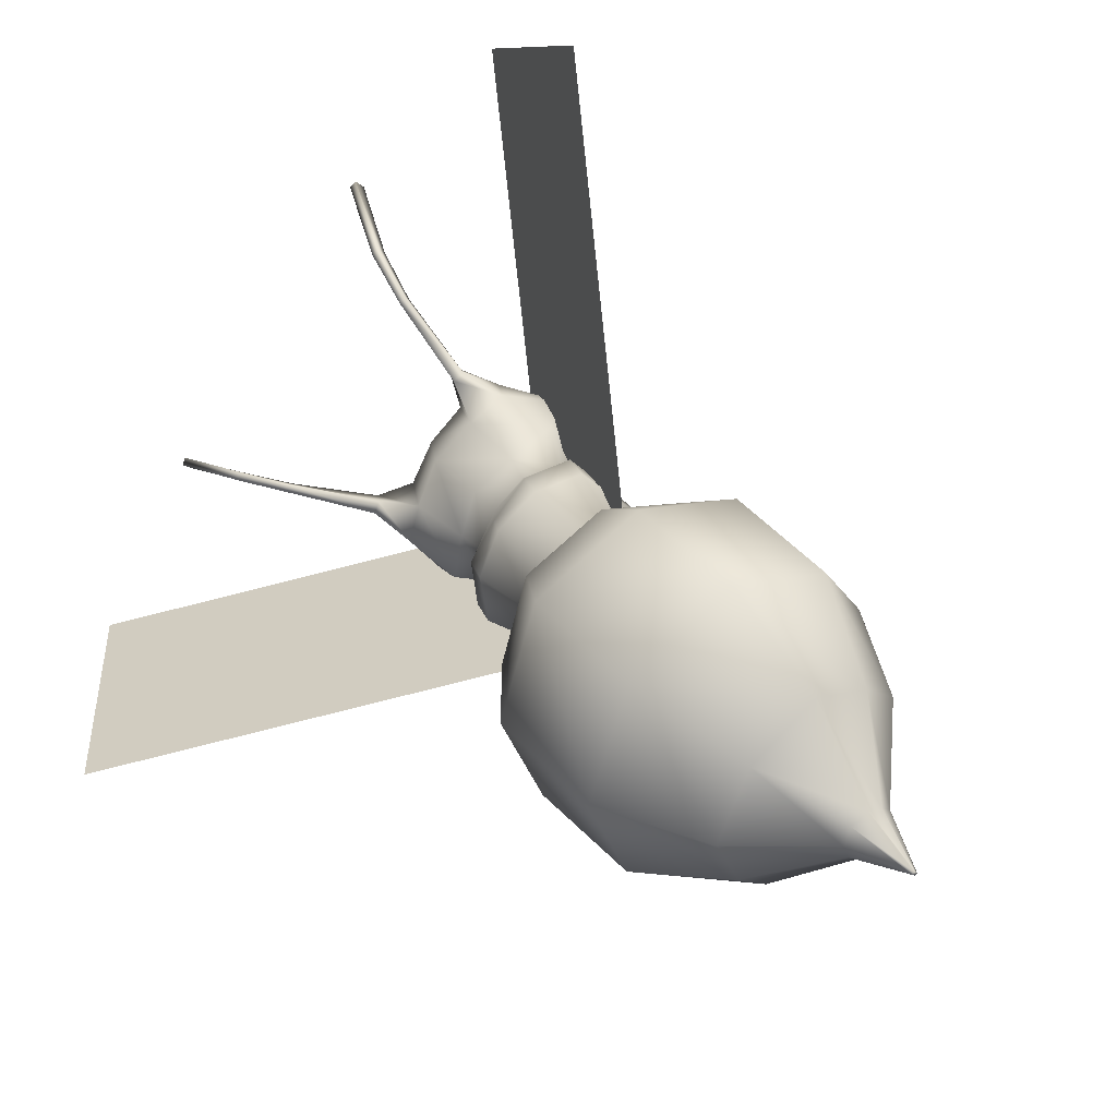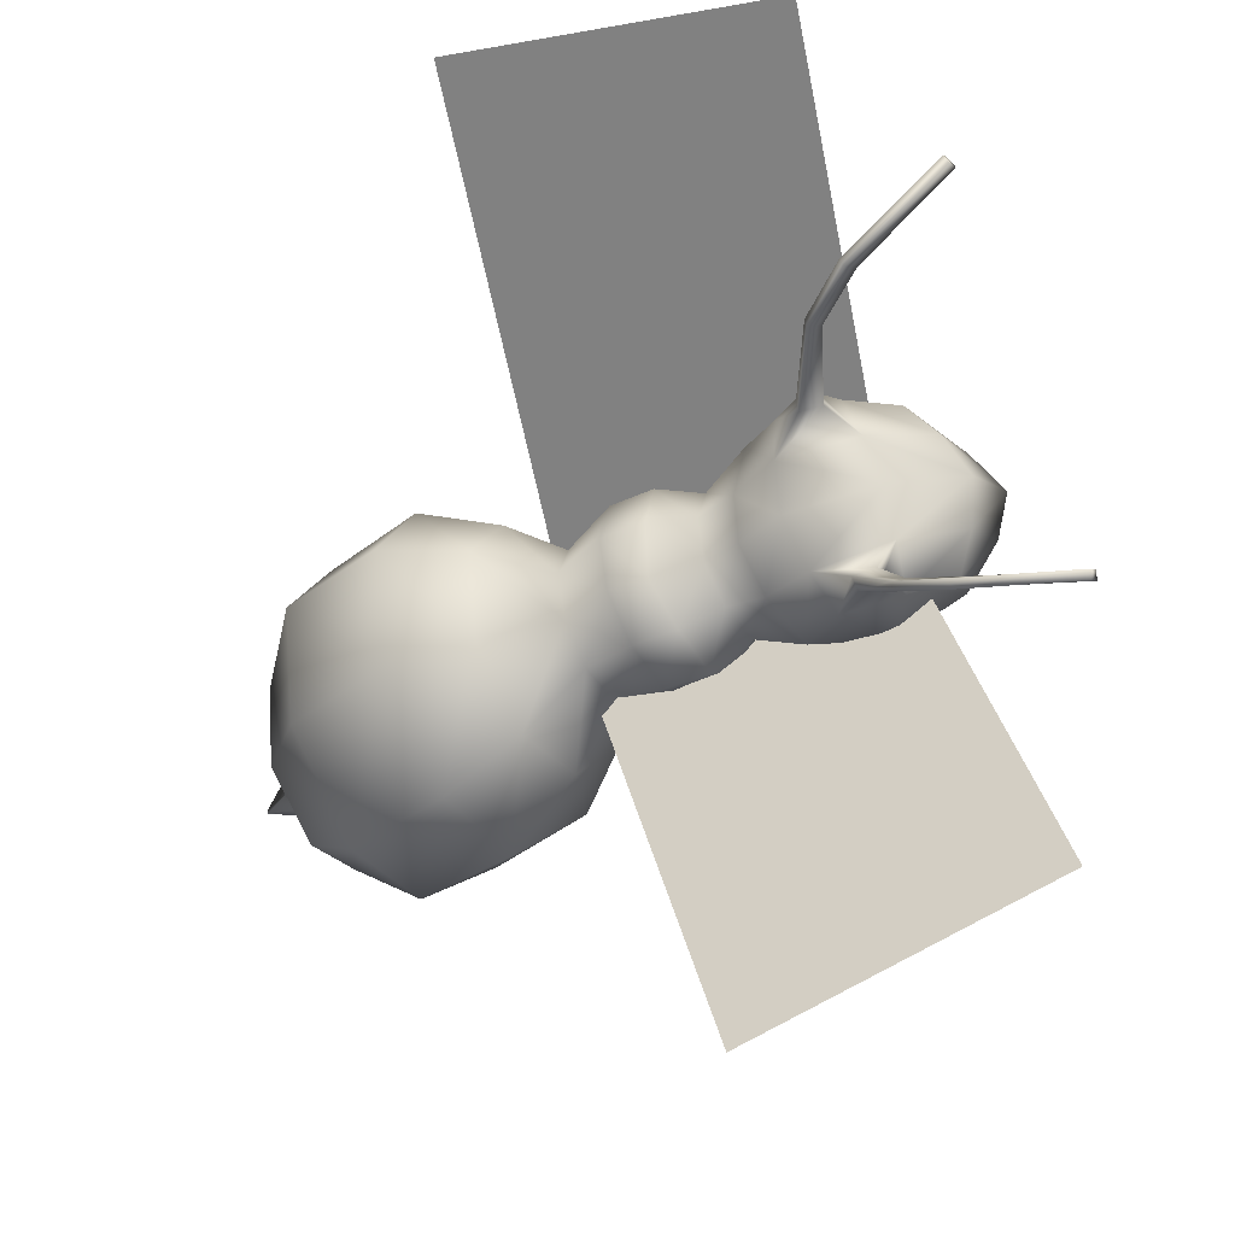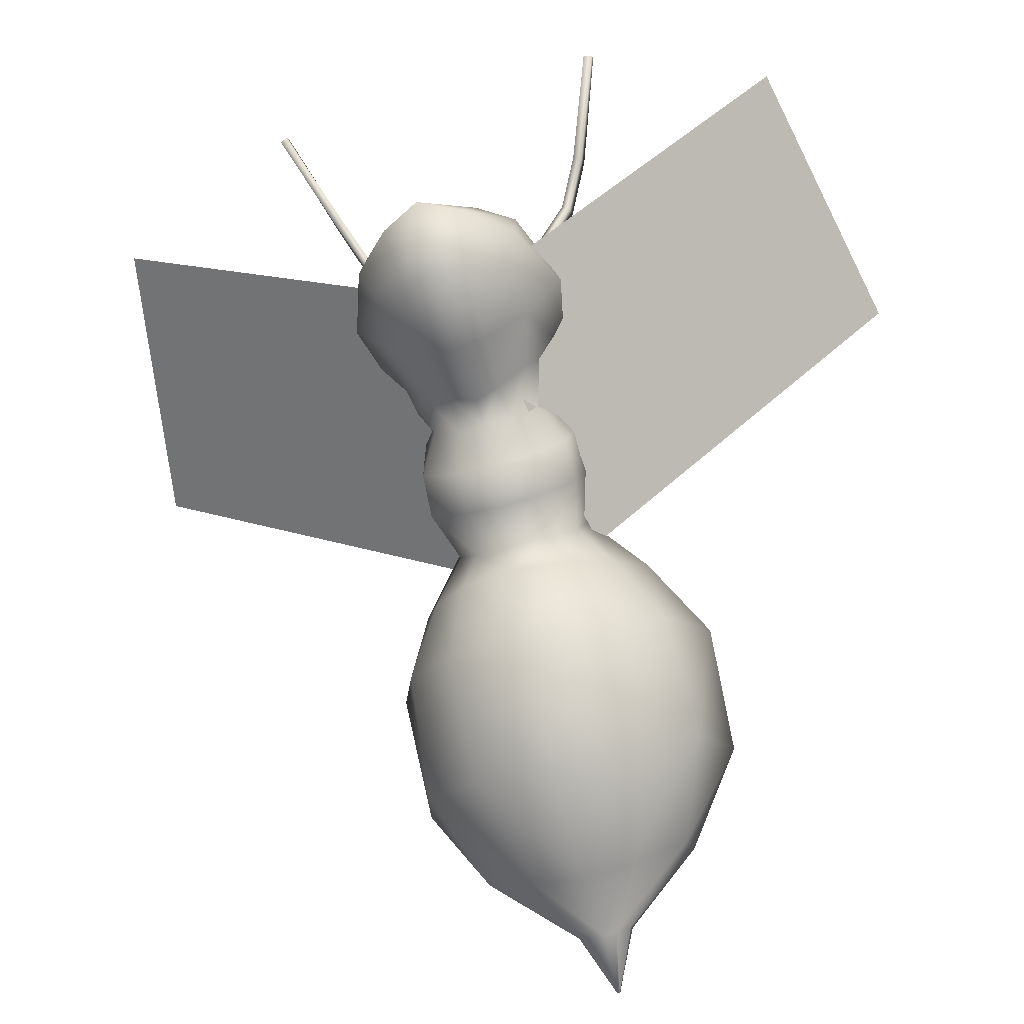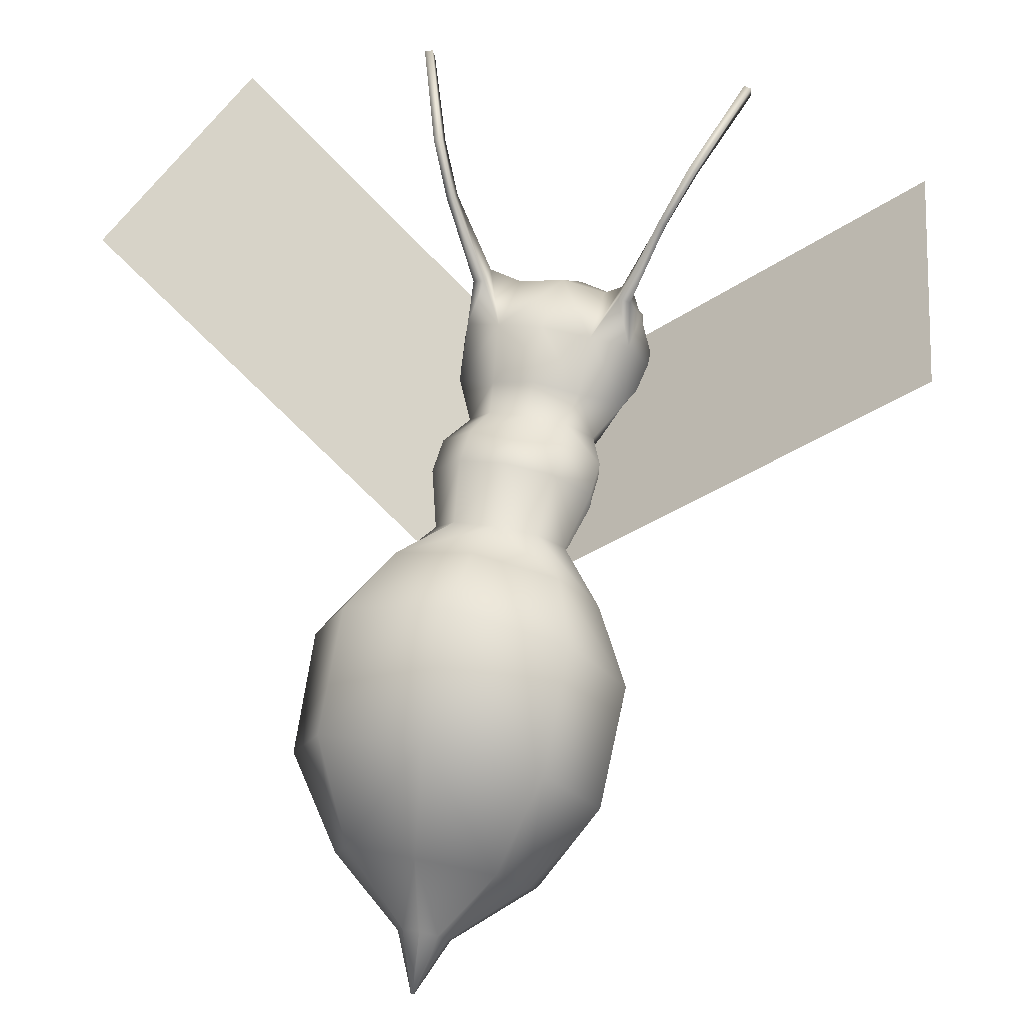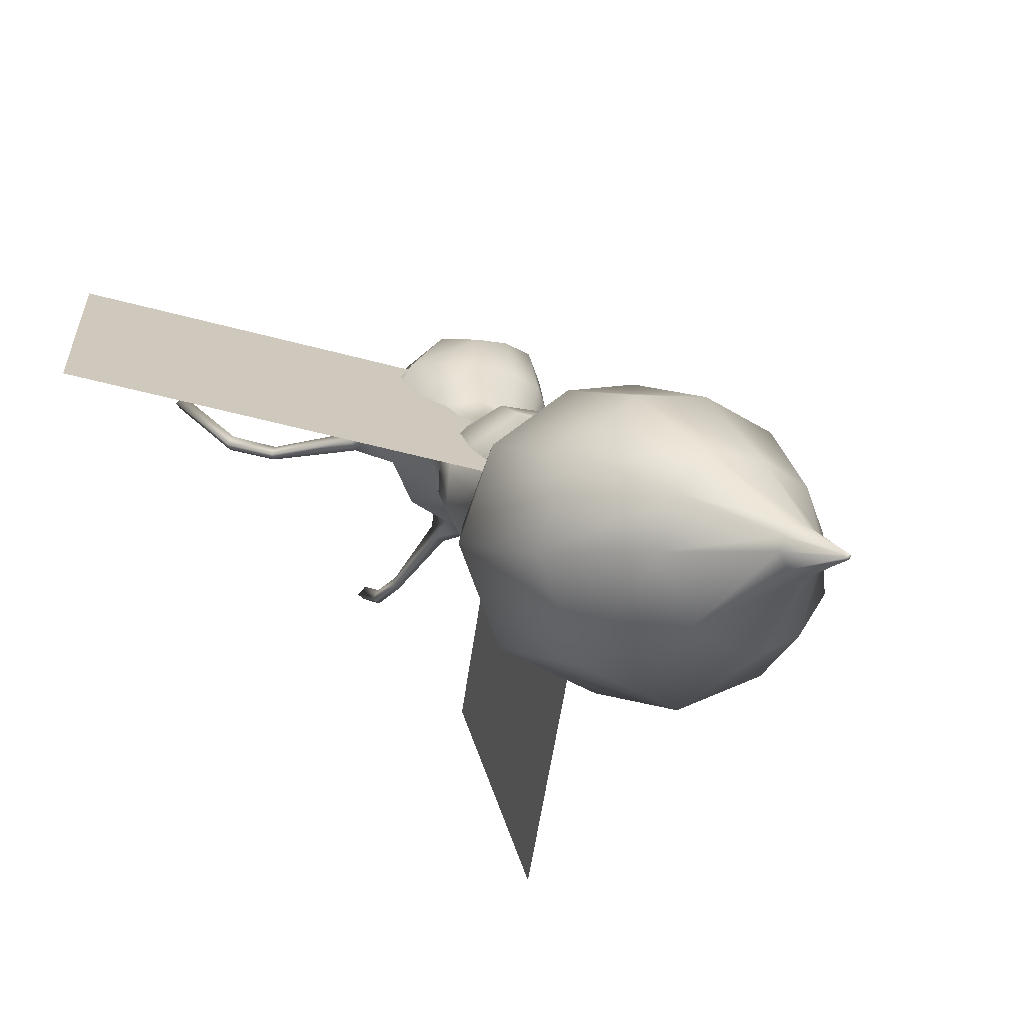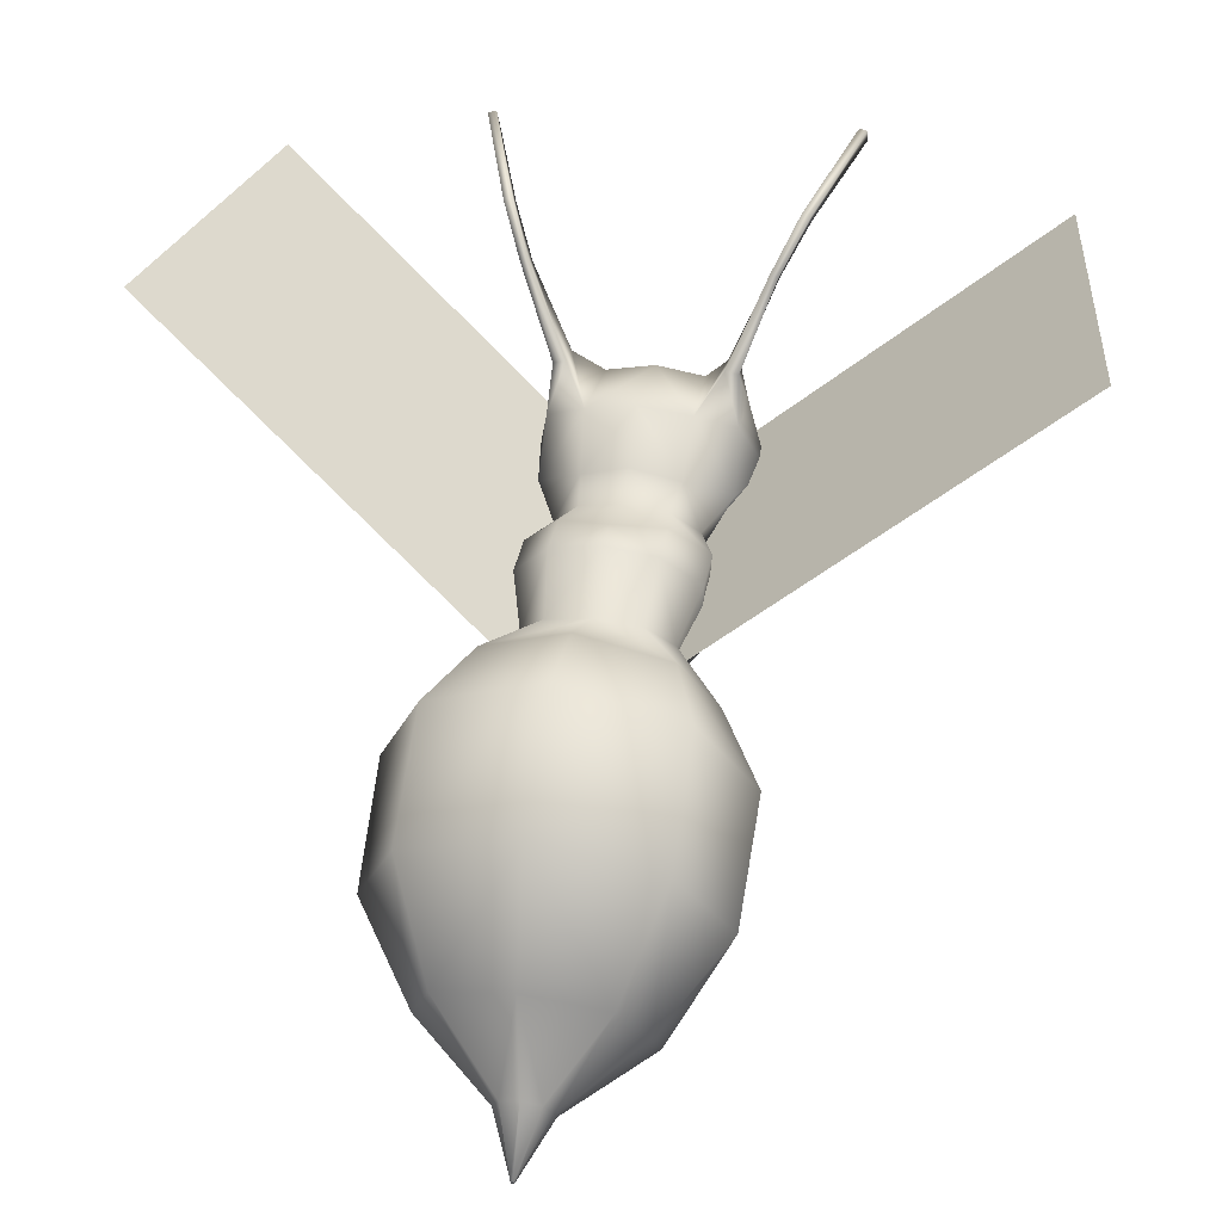
<metadata>
{"format":"obj","ext":"obj","renderer":"f3d","projection":"perspective","resolution":1024,"background":"white","views":[{"elev":-77.9,"azim":-122.2,"up":"+Z"},{"elev":73.4,"azim":-106.0,"up":"+Y"},{"elev":-56.9,"azim":16.5,"up":"+Y"},{"elev":34.2,"azim":-164.4,"up":"+Y"},{"elev":-54.1,"azim":-54.3,"up":"+Z"},{"elev":22.7,"azim":-167.9,"up":"+Y"}]}
</metadata>
<code>
g Bee_Wings_Plane_Plane.002
v 1.377 3.388 -0.6135
v -1.445 3.285 -0.6135
v 0.2445 2.314 -0.6135
v -0.2219 2.316 -0.6135
v 0.05439 2.514 0.3529
v -0.05042 2.532 0.3529
v 1.186 3.589 0.3529
v -1.274 3.502 0.3529
v 1.377 3.388 -0.6135
v -1.445 3.285 -0.6135
v 1.186 3.589 0.3529
v -1.274 3.502 0.3529
v 0.05439 2.514 0.3529
v -0.05042 2.532 0.3529
v 0.2445 2.314 -0.6135
v -0.2219 2.316 -0.6135
v 0.2328 2.483 0.2353
v 0.1793 2.481 0.04624
v 0.2971 2.663 -0.01625
v 0.3547 2.665 0.2338
v -0.3206 2.663 -0.01625
v -0.2029 2.481 0.04624
v -0.2563 2.483 0.2353
v -0.3783 2.665 0.2338
v 0.2039 2.47 0.4261
v 0.2626 2.602 0.4795
v -0.2274 2.47 0.4261
v -0.2862 2.602 0.4795
v 0.2895 2.854 0.06502
v 0.2882 2.873 0.2599
v -0.3118 2.873 0.2599
v -0.313 2.854 0.06502
v 0.2549 2.779 0.4419
v -0.2785 2.779 0.4419
v 0.1726 2.446 -0.1007
v 0.2183 2.587 -0.1548
v -0.1961 2.446 -0.1007
v -0.2418 2.587 -0.1548
v 0.2402 2.335 -0.1958
v 0.2772 2.574 -0.2943
v -0.2638 2.335 -0.1958
v -0.3008 2.574 -0.2943
v 0.2232 2.39 -0.5721
v 0.1975 2.25 -0.5
v 0.3059 2.114 -0.5773
v 0.3889 2.275 -0.7297
v -0.3294 2.114 -0.5773
v -0.2211 2.25 -0.5
v -0.2468 2.39 -0.5721
v -0.4124 2.275 -0.7297
v 0.4347 1.92 -0.7123
v 0.5444 2.145 -0.9702
v -0.4582 1.92 -0.7123
v -0.5679 2.145 -0.9702
v 0.4606 1.649 -1.016
v 0.5346 1.849 -1.267
v -0.4841 1.649 -1.016
v -0.5581 1.849 -1.267
v 0.3321 1.482 -1.314
v 0.3318 1.593 -1.446
v -0.3556 1.482 -1.314
v -0.3554 1.593 -1.446
v 0.07711 1.353 -1.517
v 0.07726 1.386 -1.551
v -0.1007 1.353 -1.517
v -0.1008 1.386 -1.551
v -0.000141 1.241 -1.661
v 0.001362 1.248 -1.667
v -0.02343 1.241 -1.661
v -0.02493 1.248 -1.667
v 0.2452 2.261 -0.3141
v 0.2775 2.528 -0.4282
v -0.3011 2.528 -0.4282
v -0.2688 2.261 -0.3141
v 0.126 2.575 0.6213
v 0.09802 2.416 0.4851
v -0.1216 2.416 0.4851
v -0.1496 2.575 0.6213
v -0.01178 2.566 0.6963
v -0.01178 2.388 0.524
v 0.1357 2.802 0.5109
v -0.1593 2.802 0.5109
v -0.01178 2.812 0.5595
v 0.1469 2.725 -0.09623
v 0.1579 2.897 0.01793
v -0.1815 2.897 0.01793
v -0.1704 2.725 -0.09623
v -0.01178 2.771 -0.1306
v -0.01178 2.932 -0.01597
v 0.09065 2.381 0.2391
v 0.0705 2.413 0.02974
v -0.09406 2.413 0.02974
v -0.1142 2.381 0.2391
v -0.01178 2.345 0.2459
v -0.01178 2.39 0.00987
v -0.01178 2.964 0.2864
v 0.1469 2.943 0.2717
v -0.1705 2.943 0.2717
v 0.1262 2.666 -0.208
v -0.01178 2.689 -0.2307
v -0.1498 2.666 -0.208
v 0.08191 2.388 -0.08972
v -0.1055 2.388 -0.08972
v -0.01178 2.372 -0.08509
v 0.1075 2.238 -0.1595
v -0.131 2.238 -0.1595
v -0.01178 2.208 -0.1383
v 0.1557 2.673 -0.3571
v -0.01178 2.687 -0.3961
v -0.1793 2.673 -0.3571
v 0.118 2.153 -0.4406
v 0.1777 2.023 -0.4712
v -0.2012 2.023 -0.4712
v -0.1416 2.153 -0.4406
v -0.01178 2.109 -0.4121
v -0.01178 1.979 -0.4205
v -0.01178 2.488 -0.6466
v 0.1373 2.465 -0.6263
v 0.2782 2.463 -0.8562
v -0.01178 2.555 -0.9135
v -0.3018 2.463 -0.8562
v -0.1609 2.465 -0.6263
v 0.3791 2.4 -1.124
v -0.01178 2.52 -1.188
v -0.4026 2.4 -1.124
v 0.2477 1.775 -0.5716
v -0.2712 1.775 -0.5716
v -0.01178 1.7 -0.5072
v 0.2549 1.504 -0.9002
v -0.2785 1.504 -0.9002
v -0.01178 1.423 -0.8533
v 0.3789 2.086 -1.427
v -0.01178 2.196 -1.5
v -0.4025 2.086 -1.427
v 0.2506 1.728 -1.552
v -0.01178 1.789 -1.608
v -0.2741 1.728 -1.552
v 0.1626 1.377 -1.259
v -0.1862 1.377 -1.259
v -0.01178 1.328 -1.243
v 0.03211 1.327 -1.5
v -0.05568 1.327 -1.5
v -0.01178 1.316 -1.493
v 0.05194 1.421 -1.574
v -0.01178 1.438 -1.586
v -0.07551 1.421 -1.574
v -0.006248 1.237 -1.684
v -0.01178 1.24 -1.684
v -0.01732 1.237 -1.684
v -0.007096 1.227 -1.675
v -0.01647 1.227 -1.675
v -0.01178 1.227 -1.674
v 0.1548 2.634 -0.4934
v -0.1784 2.634 -0.4934
v -0.01178 2.668 -0.5184
v -0.01178 2.138 -0.2685
v 0.1079 2.172 -0.2828
v -0.1315 2.172 -0.2828
v 0.2333 3.029 0.1779
v 0.2368 3.018 0.1065
v -0.2568 3.029 0.1779
v -0.2604 3.018 0.1065
v 0.2745 3.014 0.1782
v -0.2981 3.014 0.1782
v 0.2794 3.006 0.1131
v -0.303 3.006 0.1131
v 0.3882 3.308 0.1516
v 0.3851 3.295 0.1897
v -0.4118 3.308 0.1516
v -0.4087 3.295 0.1897
v 0.3616 3.317 0.1512
v -0.3851 3.317 0.1512
v 0.3594 3.303 0.1936
v -0.3829 3.303 0.1936
v 0.4364 3.455 0.3039
v 0.4387 3.482 0.2655
v -0.4599 3.455 0.3039
v -0.4623 3.482 0.2655
v 0.464 3.448 0.2975
v -0.4875 3.448 0.2975
v 0.4673 3.474 0.2634
v -0.4909 3.474 0.2634
v 0.5923 3.67 0.5707
v 0.5893 3.634 0.5915
v -0.6158 3.67 0.5707
v -0.6128 3.634 0.5915
v 0.5651 3.676 0.5763
v -0.5887 3.676 0.5763
v 0.5627 3.639 0.5993
v -0.5863 3.639 0.5993
g Bee_Wings_Plane_Plane.002_Wings_WingsColorMap
f 1 3 5 7
f 6 4 2 8
f 9 11 13 15
f 14 12 10 16
g Bee_Wings_Plane_Plane.002_Wings_beecolormap.png
f 17 18 19 20
f 21 22 23 24
f 25 17 20 26
f 27 28 24 23
f 29 30 20 19
f 24 31 32 21
f 30 33 26 20
f 28 34 31 24
f 19 18 35 36
f 37 22 21 38
f 36 35 39 40
f 41 37 38 42
f 43 44 45 46
f 47 48 49 50
f 46 45 51 52
f 53 47 50 54
f 52 51 55 56
f 57 53 54 58
f 56 55 59 60
f 61 57 58 62
f 60 59 63 64
f 65 61 62 66
f 64 63 67 68
f 69 65 66 70
f 39 71 72 40
f 73 74 41 42
f 71 44 43 72
f 49 48 74 73
f 26 75 76 25
f 77 78 28 27
f 75 79 80 76
f 80 79 78 77
f 33 81 75 26
f 78 82 34 28
f 81 83 79 75
f 79 83 82 78
f 19 84 85 29
f 86 87 21 32
f 84 88 89 85
f 89 88 87 86
f 17 90 91 18
f 23 22 92 93
f 90 94 95 91
f 95 94 93 92
f 90 17 25 76
f 93 77 27 23
f 76 80 94 90
f 94 80 77 93
f 96 97 85 89
f 86 98 96 89
f 83 81 97 96
f 98 82 83 96
f 81 33 30 97
f 31 34 82 98
f 88 84 99 100
f 101 87 88 100
f 84 19 36 99
f 38 21 87 101
f 18 91 102 35
f 103 92 22 37
f 91 95 104 102
f 104 95 92 103
f 35 102 105 39
f 106 103 37 41
f 102 104 107 105
f 107 104 103 106
f 100 99 108 109
f 110 101 100 109
f 99 36 40 108
f 42 38 101 110
f 44 111 112 45
f 113 114 48 47
f 111 115 116 112
f 116 115 114 113
f 117 118 119 120
f 121 122 117 120
f 118 43 46 119
f 50 49 122 121
f 120 119 123 124
f 125 121 120 124
f 119 46 52 123
f 54 50 121 125
f 45 112 126 51
f 127 113 47 53
f 112 116 128 126
f 128 116 113 127
f 51 126 129 55
f 130 127 53 57
f 126 128 131 129
f 131 128 127 130
f 124 123 132 133
f 134 125 124 133
f 123 52 56 132
f 58 54 125 134
f 133 132 135 136
f 137 134 133 136
f 132 56 60 135
f 62 58 134 137
f 55 129 138 59
f 139 130 57 61
f 129 131 140 138
f 140 131 130 139
f 59 138 141 63
f 142 139 61 65
f 138 140 143 141
f 143 140 139 142
f 136 135 144 145
f 146 137 136 145
f 135 60 64 144
f 66 62 137 146
f 145 144 147 148
f 149 146 145 148
f 144 64 68 147
f 70 66 146 149
f 63 141 150 67
f 151 142 65 69
f 141 143 152 150
f 152 143 142 151
f 67 150 147 68
f 149 151 69 70
f 150 152 148 147
f 148 152 151 149
f 72 153 108 40
f 110 154 73 42
f 153 155 109 108
f 109 155 154 110
f 43 118 153 72
f 154 122 49 73
f 118 117 155 153
f 155 117 122 154
f 156 157 105 107
f 106 158 156 107
f 157 71 39 105
f 41 74 158 106
f 115 111 157 156
f 158 114 115 156
f 111 44 71 157
f 74 48 114 158
f 85 97 159 160
f 161 98 86 162
f 97 30 163 159
f 164 31 98 161
f 29 85 160 165
f 162 86 32 166
f 30 29 165 163
f 166 32 31 164
f 163 165 167 168
f 169 166 164 170
f 165 160 171 167
f 172 162 166 169
f 159 163 168 173
f 170 164 161 174
f 160 159 173 171
f 174 161 162 172
f 171 173 175 176
f 177 174 172 178
f 173 168 179 175
f 180 170 174 177
f 167 171 176 181
f 178 172 169 182
f 168 167 181 179
f 182 169 170 180
f 179 181 183 184
f 185 182 180 186
f 181 176 187 183
f 188 178 182 185
f 175 179 184 189
f 186 180 177 190
f 176 175 189 187
f 190 177 178 188
f 189 184 183 187
f 185 186 190 188

</code>
